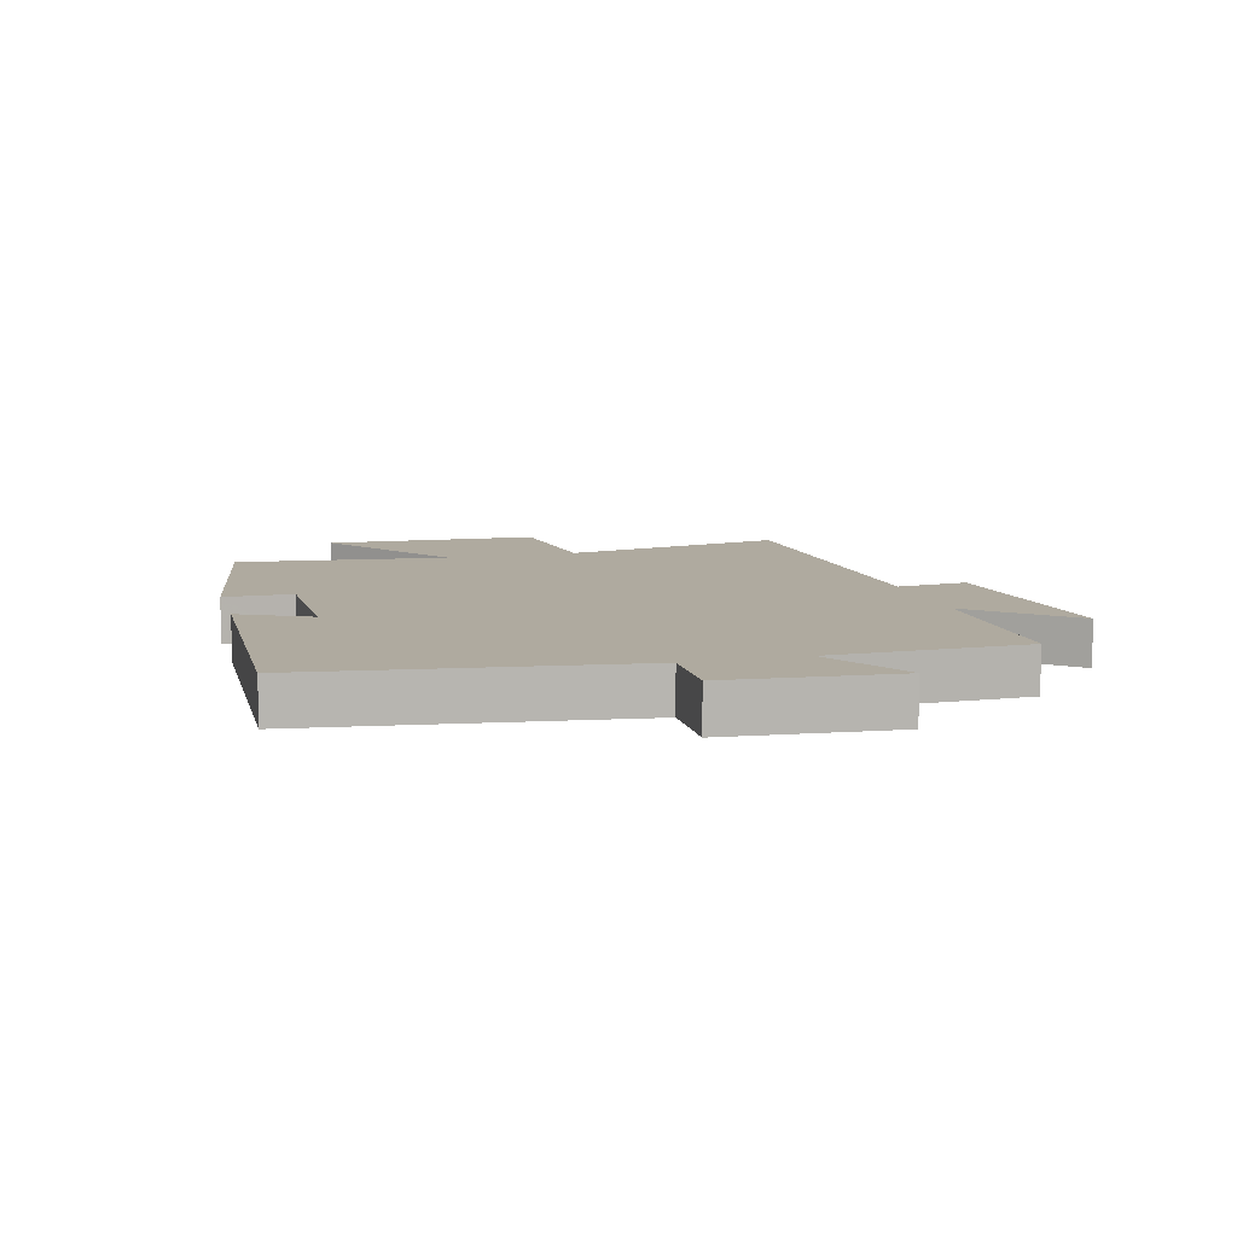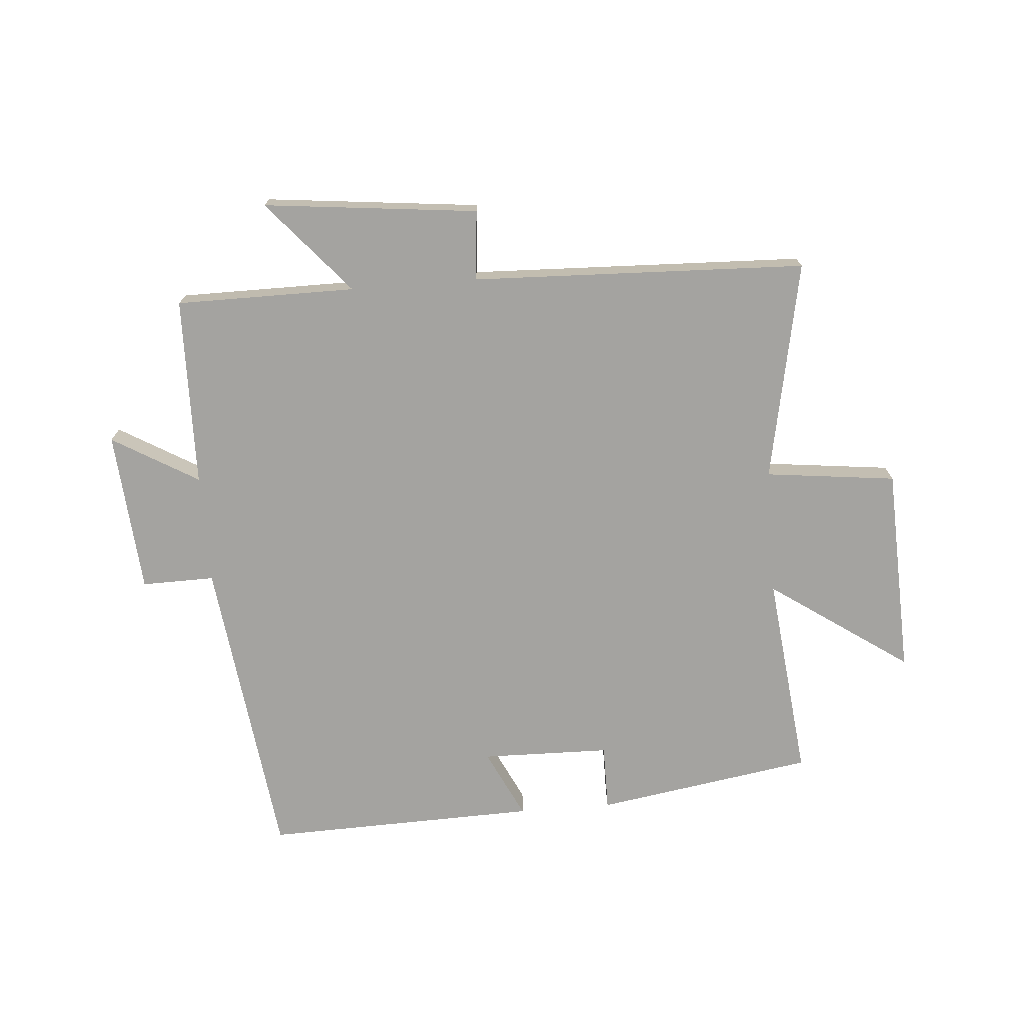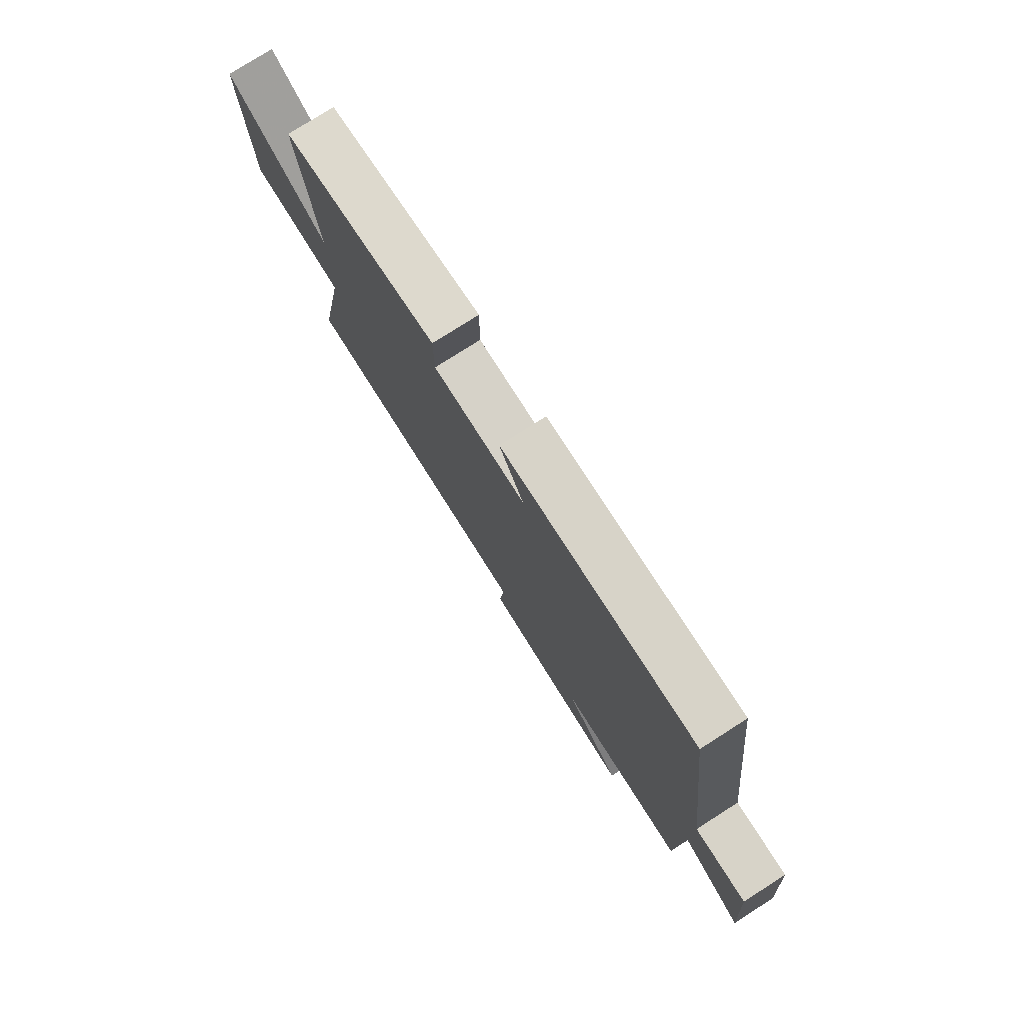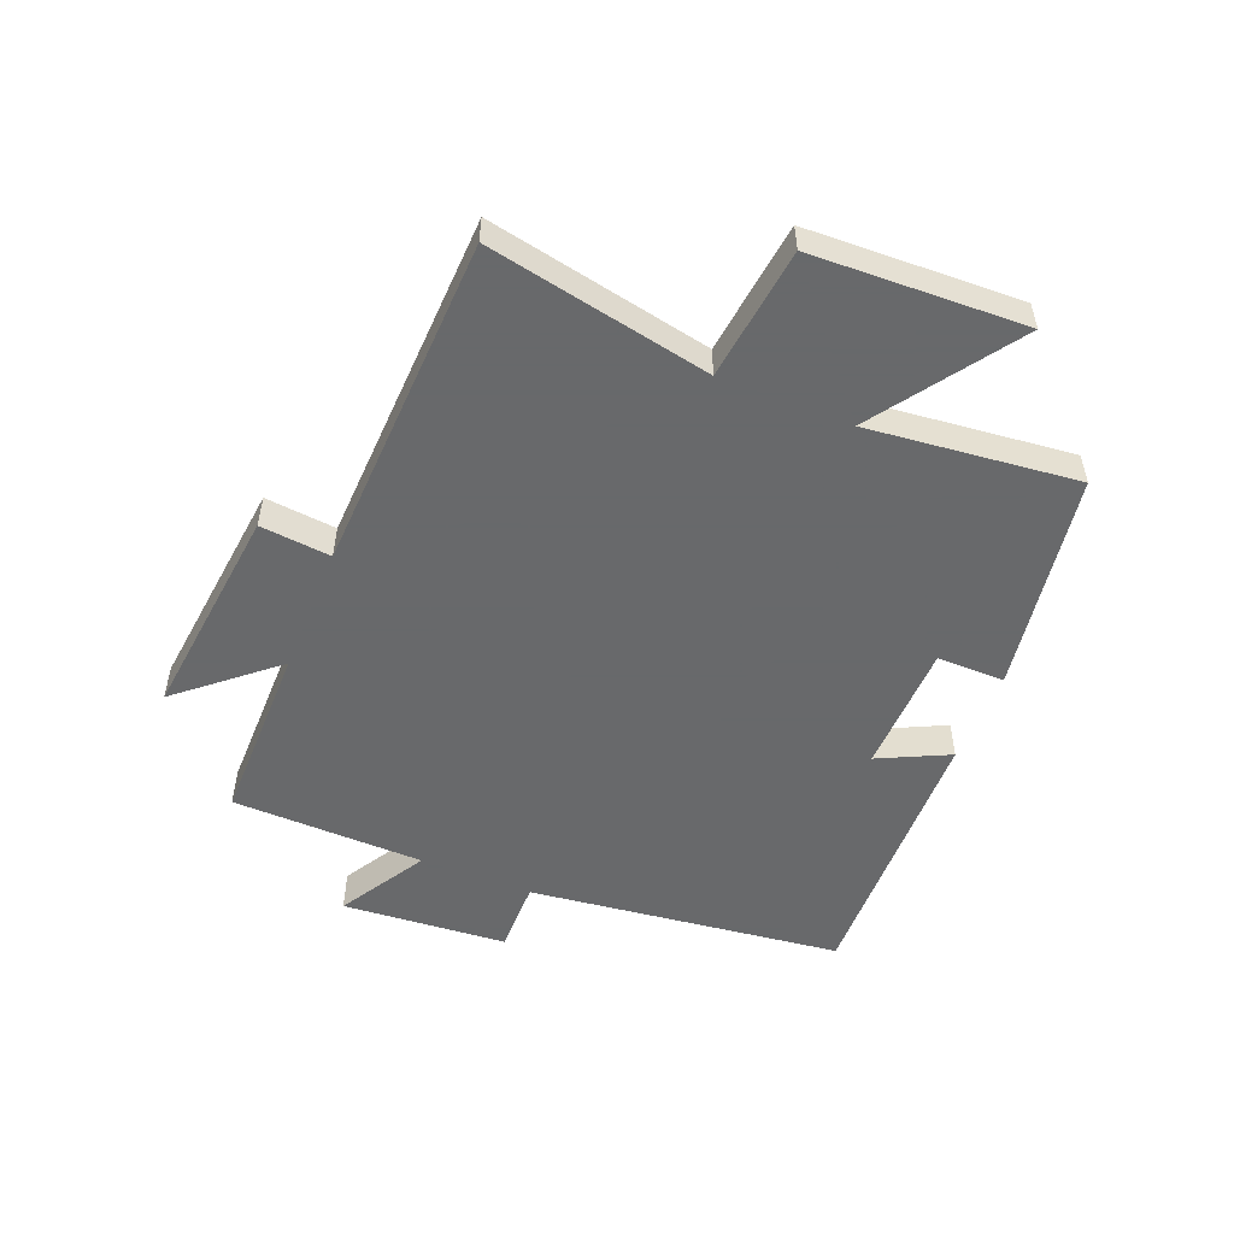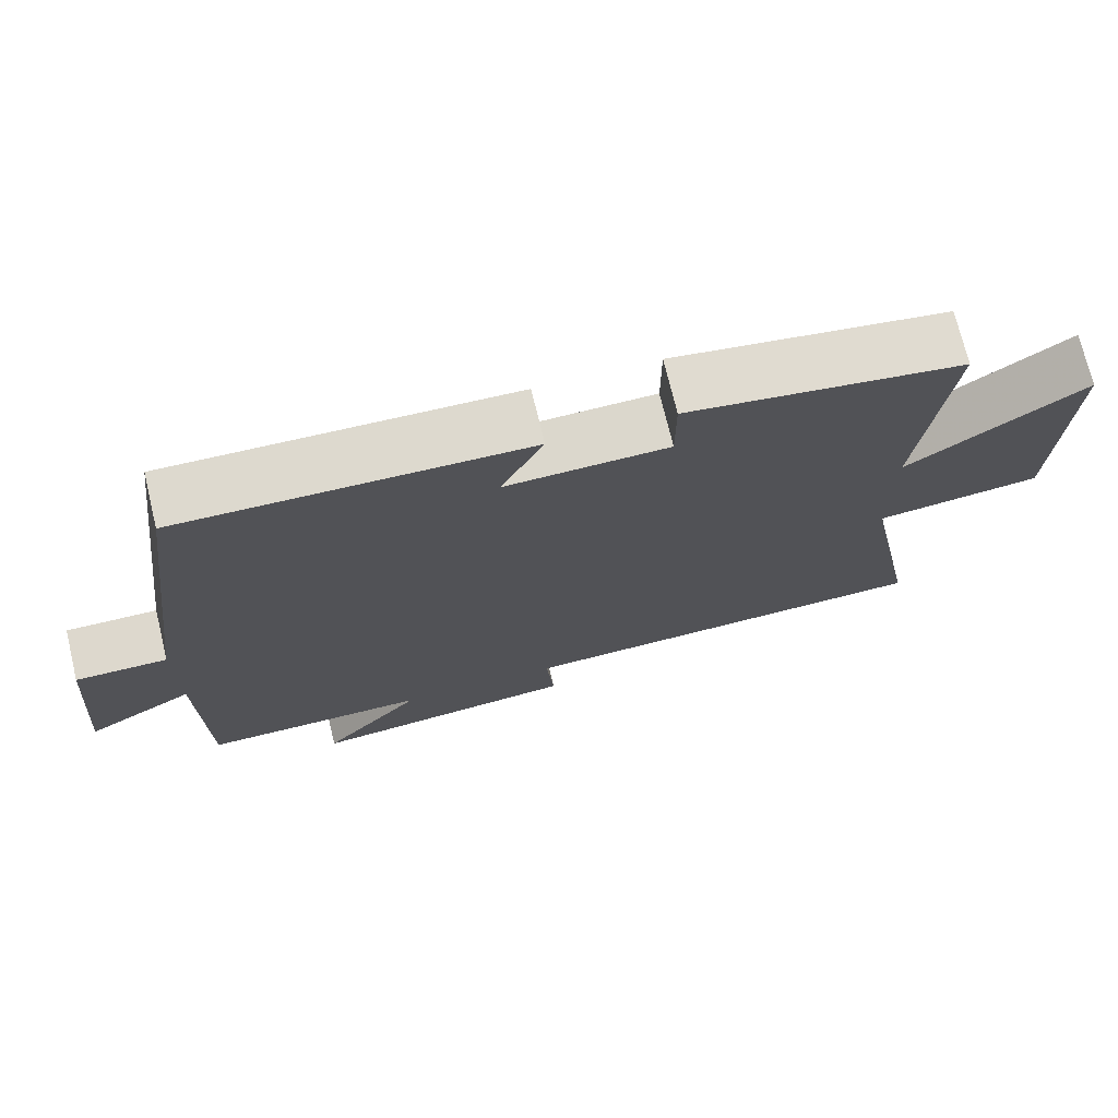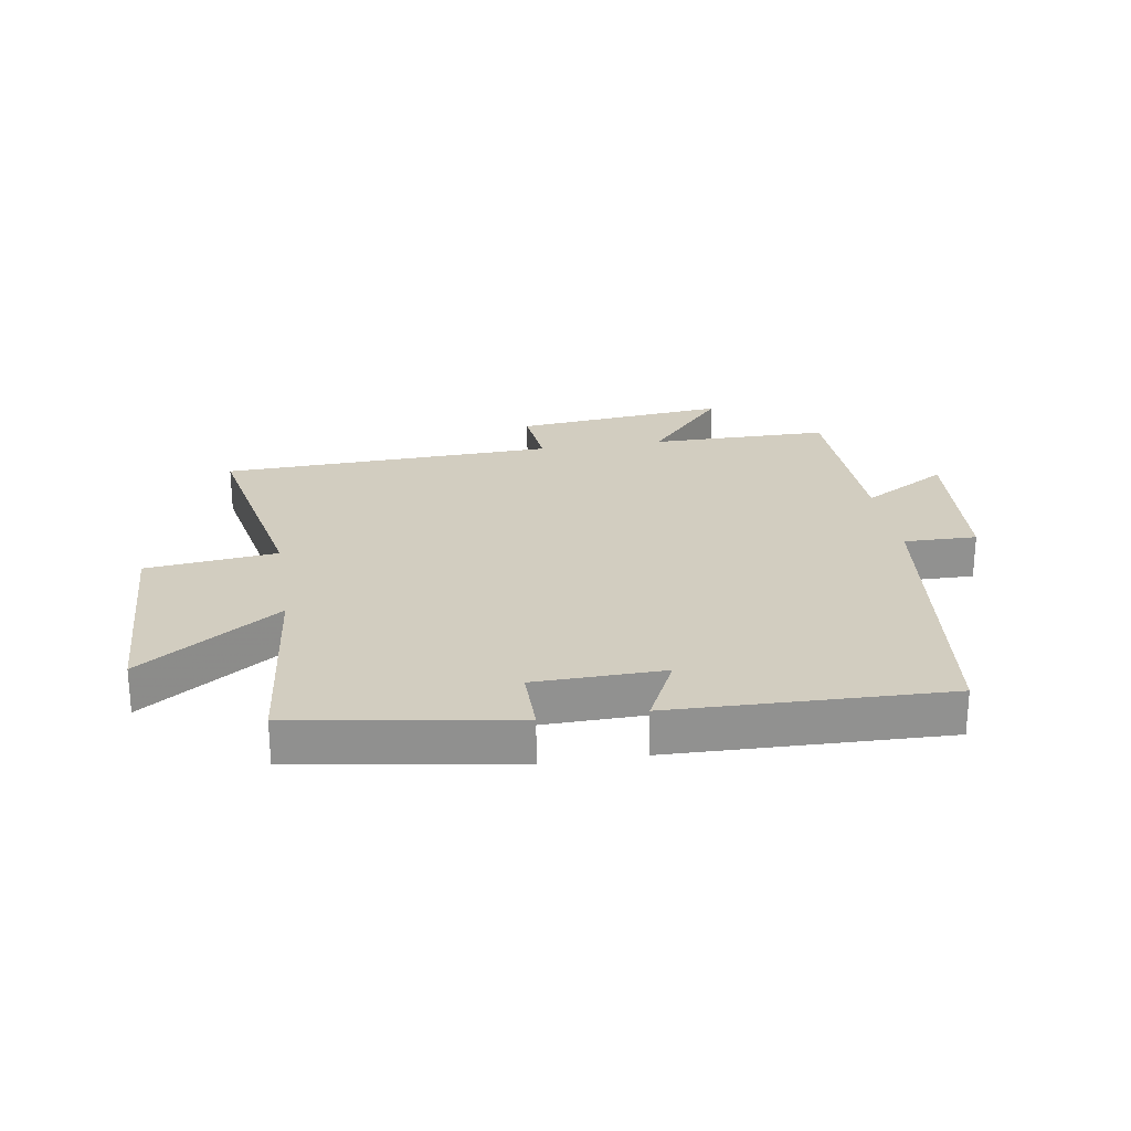
<metadata>
{"format":"obj","ext":"obj","renderer":"f3d","projection":"perspective","resolution":1024,"background":"white","views":[{"elev":9.5,"azim":75.1,"up":"+Y"},{"elev":-72.8,"azim":-175.5,"up":"+Y"},{"elev":77.6,"azim":57.5,"up":"+Z"},{"elev":-52.6,"azim":-112.2,"up":"+Y"},{"elev":72.6,"azim":166.4,"up":"+Z"},{"elev":24.5,"azim":-9.2,"up":"+Y"}]}
</metadata>
<code>
v -0.538 0.07 0.442
v -0.177 0.07 0.5
v -0.177 0.07 0.389
v 0.037 0.07 0.385
v -0.019 0.07 0.5
v 0.435 0.07 0.513
v 0.5 0.07 0
v 0.621 0.07 0.002
v 0.643 0.07 -0.268
v 0.5 0.07 -0.184
v 0.494 0.07 -0.499
v 0.196 0.07 -0.5
v 0.329 0.07 -0.654
v -0.027 0.07 -0.616
v -0.016 0.07 -0.5
v -0.571 0.07 -0.48
v -0.5 0.07 -0.115
v -0.717 0.07 -0.09
v -0.731 0.07 0.258
v -0.5 0.07 0.099
v -0.538 0 0.442
v -0.177 0 0.5
v -0.177 0 0.389
v 0.037 0 0.385
v -0.019 0 0.5
v 0.435 0 0.513
v 0.5 0 0
v 0.621 0 0.002
v 0.643 0 -0.268
v 0.5 0 -0.184
v 0.494 0 -0.499
v 0.196 0 -0.5
v 0.329 0 -0.654
v -0.027 0 -0.616
v -0.016 0 -0.5
v -0.571 0 -0.48
v -0.5 0 -0.115
v -0.717 0 -0.09
v -0.731 0 0.258
v -0.5 0 0.099
f 17 18 19 20
f 15 16 17
f 15 17 20
f 12 13 14 15
f 15 20 1
f 12 15 1
f 11 12 1
f 10 11 1
f 7 8 9 10
f 6 7 10
f 5 6 10
f 4 5 10
f 3 4 10
f 1 2 3
f 1 3 10
f 40 39 38 37
f 37 36 35
f 40 37 35
f 35 34 33 32
f 21 40 35
f 21 35 32
f 21 32 31
f 21 31 30
f 30 29 28 27
f 30 27 26
f 30 26 25
f 30 25 24
f 30 24 23
f 23 22 21
f 30 23 21
f 1 21 22 2
f 2 22 23 3
f 3 23 24 4
f 4 24 25 5
f 5 25 26 6
f 6 26 27 7
f 7 27 28 8
f 8 28 29 9
f 9 29 30 10
f 10 30 31 11
f 11 31 32 12
f 12 32 33 13
f 13 33 34 14
f 14 34 35 15
f 15 35 36 16
f 16 36 37 17
f 17 37 38 18
f 18 38 39 19
f 19 39 40 20
f 20 40 21 1

</code>
